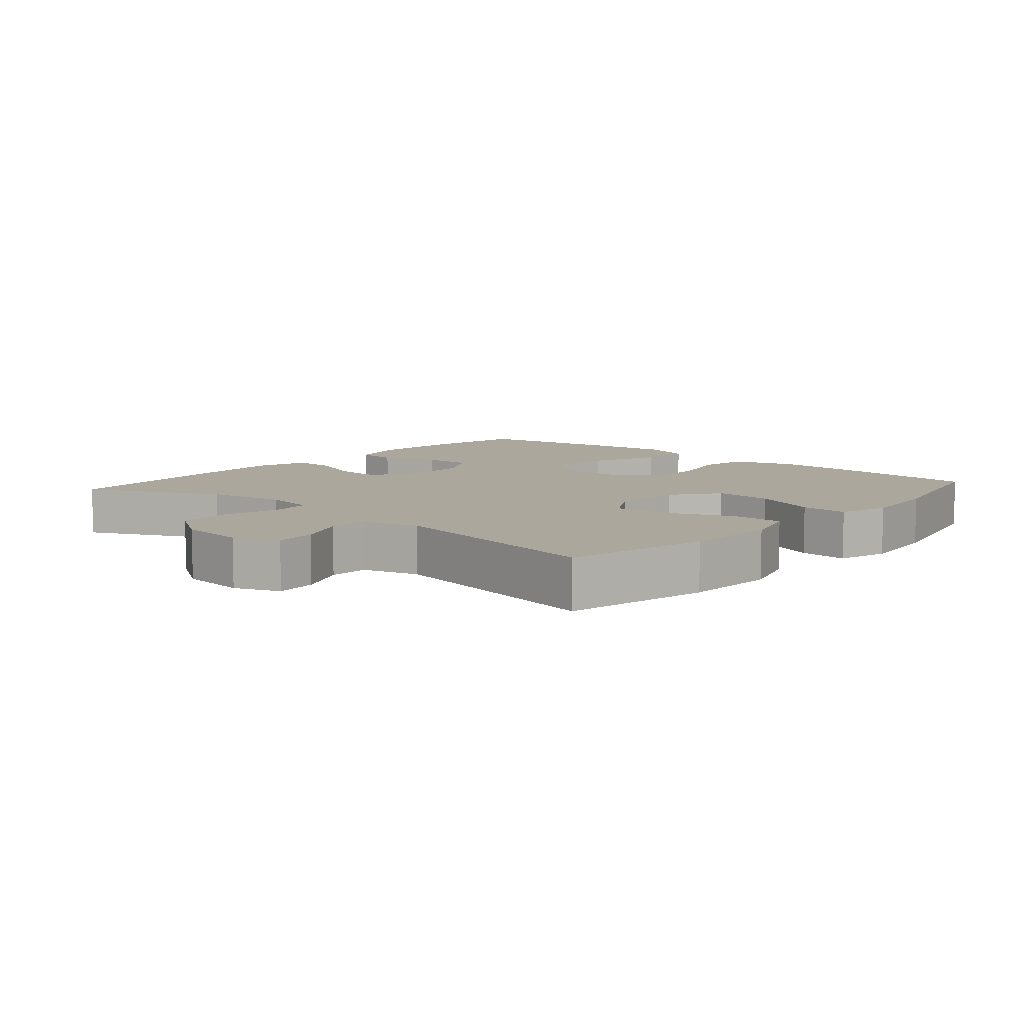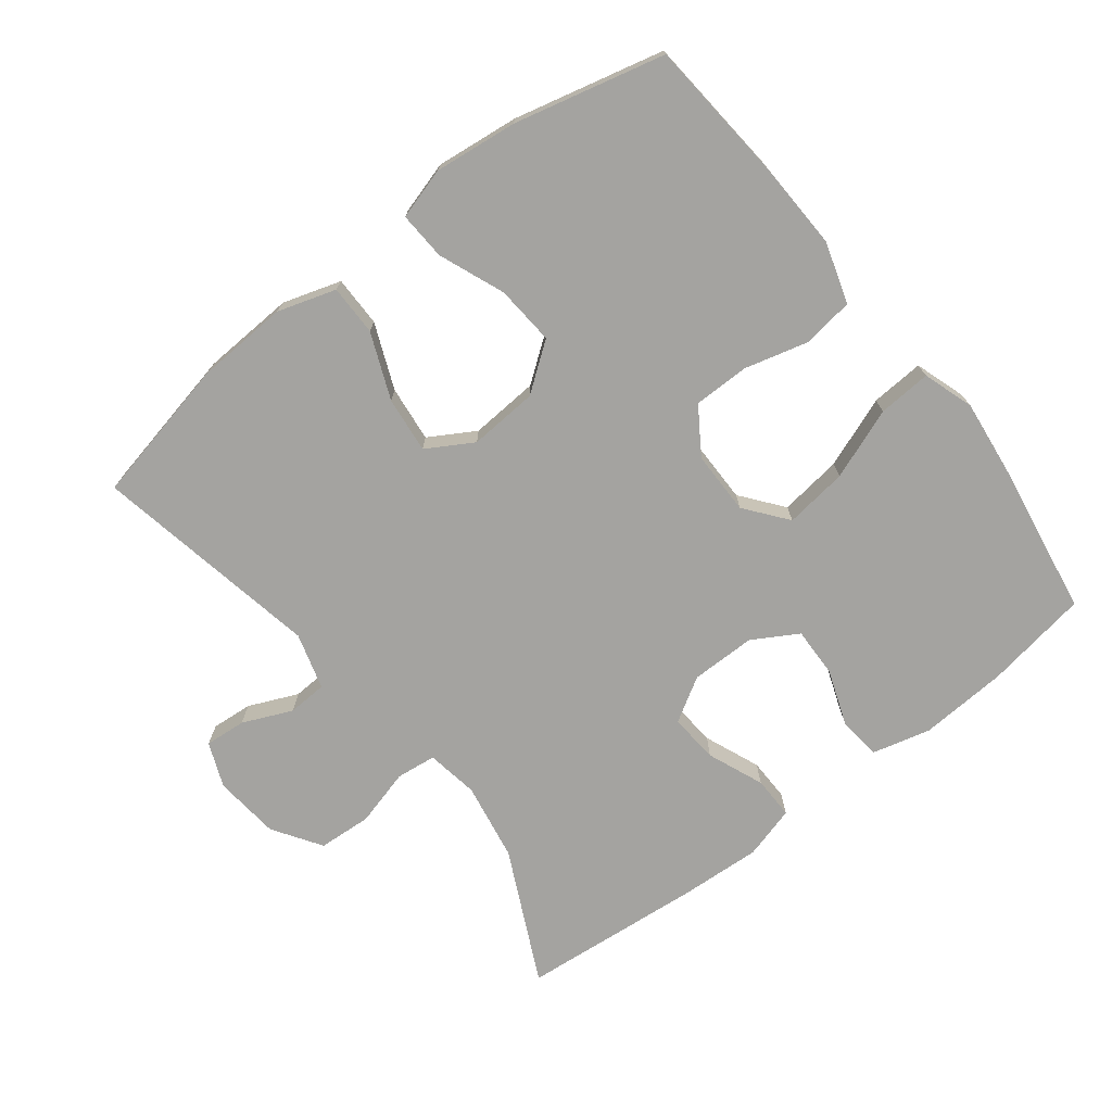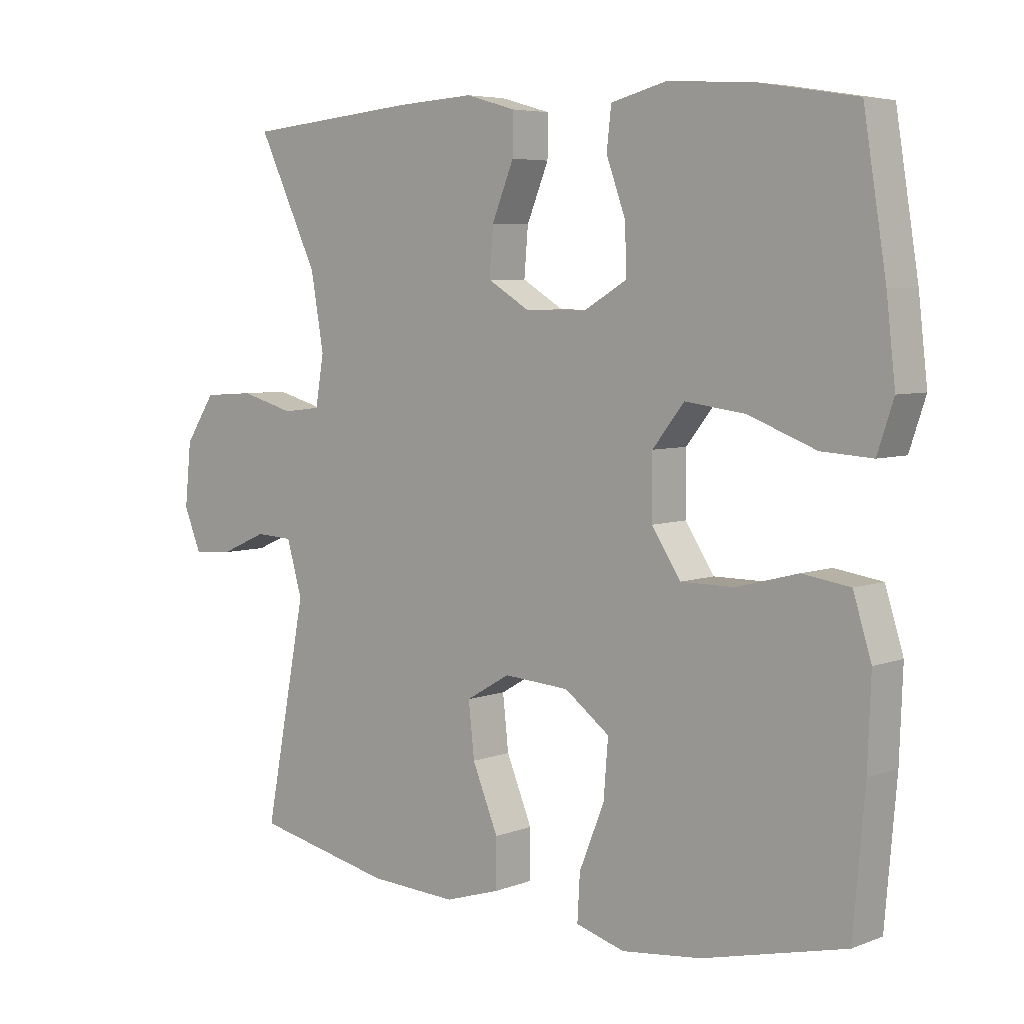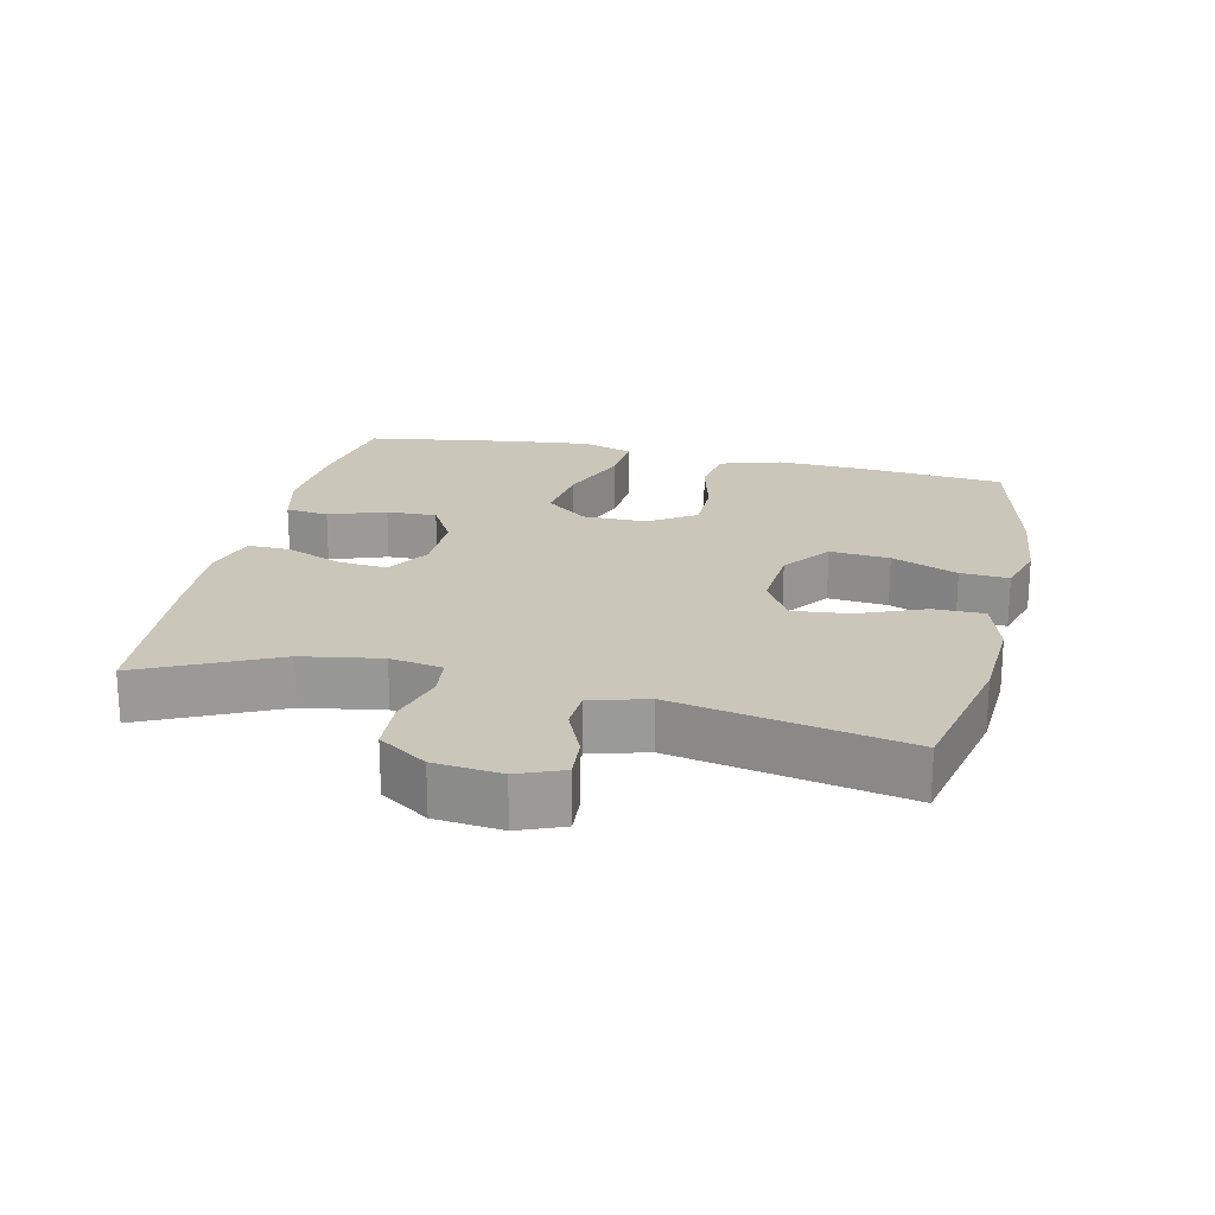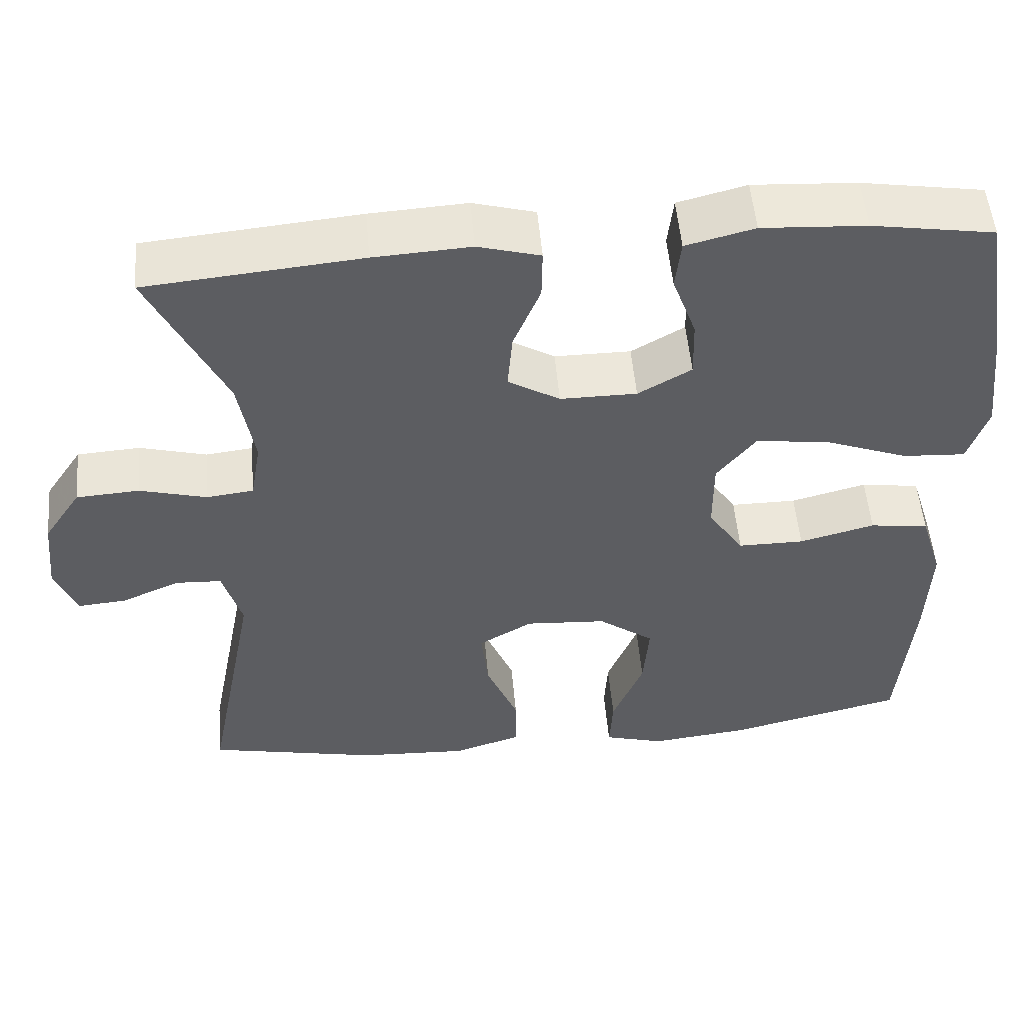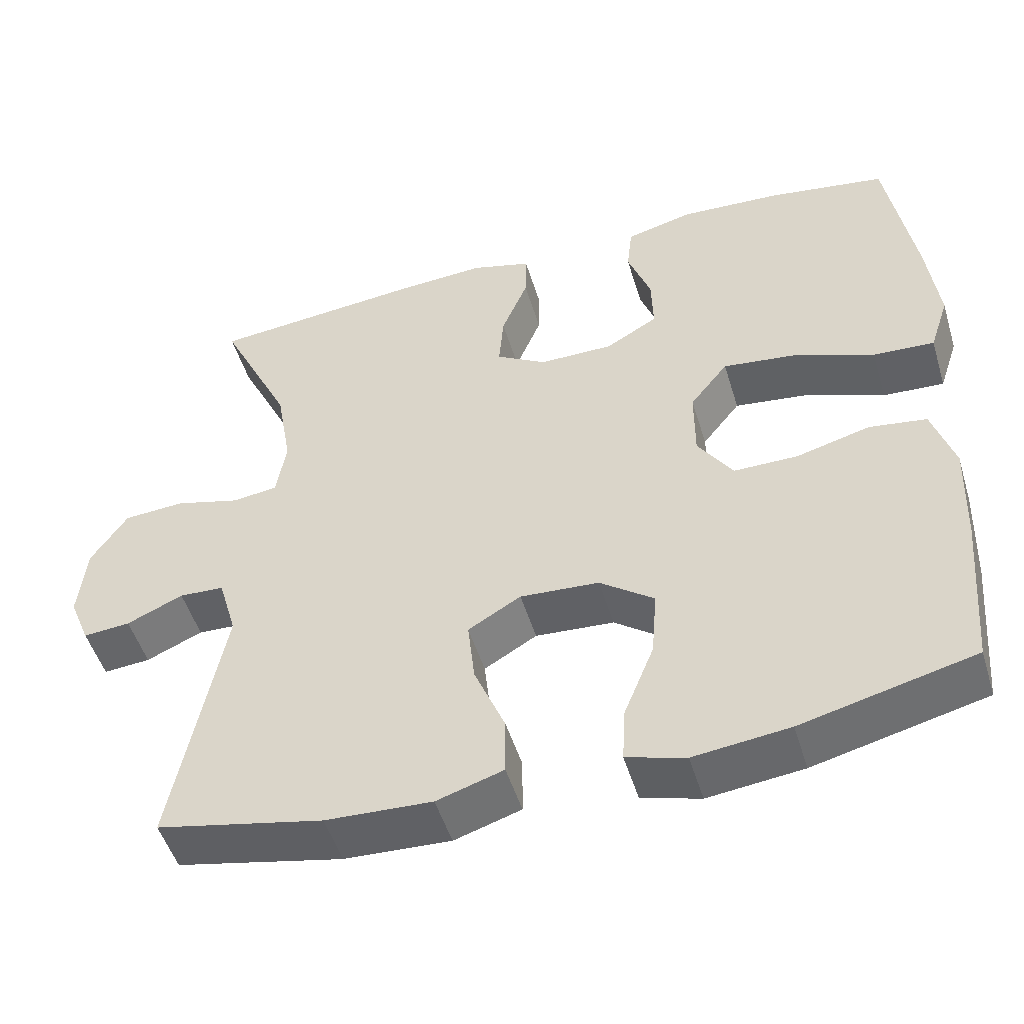
<metadata>
{"format":"obj","ext":"obj","renderer":"f3d","projection":"perspective","resolution":1024,"background":"white","views":[{"elev":8.3,"azim":131.1,"up":"+Y"},{"elev":-73.0,"azim":-142.2,"up":"+Y"},{"elev":5.6,"azim":-139.0,"up":"+Z"},{"elev":21.1,"azim":103.1,"up":"+Y"},{"elev":52.6,"azim":175.0,"up":"+Z"},{"elev":-50.2,"azim":-163.2,"up":"+Z"}]}
</metadata>
<code>
v 0.5 0.07 0.5
v 0.406 0.07 0.304
v 0.386 0.07 0.188
v 0.399 0.07 0.111
v 0.458 0.07 0.104
v 0.542 0.07 0.127
v 0.621 0.07 0.122
v 0.668 0.07 0.051
v 0.678 0.07 -0.047
v 0.651 0.07 -0.113
v 0.59 0.07 -0.108
v 0.517 0.07 -0.076
v 0.459 0.07 -0.079
v 0.435 0.07 -0.162
v 0.5 0.07 -0.5
v 0.285 0.07 -0.546
v 0.148 0.07 -0.553
v 0.062 0.07 -0.526
v 0.062 0.07 -0.451
v 0.102 0.07 -0.354
v 0.111 0.07 -0.271
v 0.043 0.07 -0.231
v -0.059 0.07 -0.238
v -0.129 0.07 -0.29
v -0.122 0.07 -0.378
v -0.083 0.07 -0.475
v -0.079 0.07 -0.546
v -0.155 0.07 -0.568
v -0.278 0.07 -0.554
v -0.5 0.07 -0.5
v -0.518 0.07 -0.291
v -0.523 0.07 -0.158
v -0.495 0.07 -0.068
v -0.421 0.07 -0.057
v -0.326 0.07 -0.082
v -0.243 0.07 -0.082
v -0.198 0.07 -0.014
v -0.198 0.07 0.08
v -0.247 0.07 0.142
v -0.34 0.07 0.13
v -0.445 0.07 0.09
v -0.524 0.07 0.085
v -0.549 0.07 0.16
v -0.535 0.07 0.282
v -0.5 0.07 0.5
v -0.347 0.07 0.525
v -0.216 0.07 0.533
v -0.13 0.07 0.511
v -0.123 0.07 0.448
v -0.153 0.07 0.365
v -0.155 0.07 0.291
v -0.088 0.07 0.252
v 0.008 0.07 0.252
v 0.073 0.07 0.291
v 0.067 0.07 0.364
v 0.033 0.07 0.447
v 0.032 0.07 0.51
v 0.11 0.07 0.532
v 0.231 0.07 0.525
v 0.5 0 0.5
v 0.406 0 0.304
v 0.386 0 0.188
v 0.399 0 0.111
v 0.458 0 0.104
v 0.542 0 0.127
v 0.621 0 0.122
v 0.668 0 0.051
v 0.678 0 -0.047
v 0.651 0 -0.113
v 0.59 0 -0.108
v 0.517 0 -0.076
v 0.459 0 -0.079
v 0.435 0 -0.162
v 0.5 0 -0.5
v 0.285 0 -0.546
v 0.148 0 -0.553
v 0.062 0 -0.526
v 0.062 0 -0.451
v 0.102 0 -0.354
v 0.111 0 -0.271
v 0.043 0 -0.231
v -0.059 0 -0.238
v -0.129 0 -0.29
v -0.122 0 -0.378
v -0.083 0 -0.475
v -0.079 0 -0.546
v -0.155 0 -0.568
v -0.278 0 -0.554
v -0.5 0 -0.5
v -0.518 0 -0.291
v -0.523 0 -0.158
v -0.495 0 -0.068
v -0.421 0 -0.057
v -0.326 0 -0.082
v -0.243 0 -0.082
v -0.198 0 -0.014
v -0.198 0 0.08
v -0.247 0 0.142
v -0.34 0 0.13
v -0.445 0 0.09
v -0.524 0 0.085
v -0.549 0 0.16
v -0.535 0 0.282
v -0.5 0 0.5
v -0.347 0 0.525
v -0.216 0 0.533
v -0.13 0 0.511
v -0.123 0 0.448
v -0.153 0 0.365
v -0.155 0 0.291
v -0.088 0 0.252
v 0.008 0 0.252
v 0.073 0 0.291
v 0.067 0 0.364
v 0.033 0 0.447
v 0.032 0 0.51
v 0.11 0 0.532
v 0.231 0 0.525
f 59 1 2
f 58 59 2
f 57 58 2
f 56 57 2
f 55 56 2
f 54 55 2 3
f 53 54 3 4
f 52 53 4
f 48 49 50
f 47 48 50
f 46 47 50
f 45 46 50
f 44 45 50
f 43 44 50
f 42 43 50
f 41 42 50
f 40 41 50
f 39 40 50 51
f 38 39 51 52
f 33 34 35
f 32 33 35
f 31 32 35
f 30 31 35
f 29 30 35
f 28 29 35
f 27 28 35
f 26 27 35
f 25 26 35
f 24 25 35 36
f 23 24 36 37
f 18 19 20
f 17 18 20
f 16 17 20
f 15 16 20
f 14 15 20
f 13 14 20 21
f 10 11 12
f 9 10 12
f 8 9 12
f 7 8 12
f 6 7 12
f 5 6 12
f 4 5 12 13
f 52 4 13
f 38 52 13
f 37 38 13
f 23 37 13
f 22 23 13
f 13 21 22
f 61 60 118
f 61 118 117
f 61 117 116
f 61 116 115
f 61 115 114
f 62 61 114 113
f 63 62 113 112
f 63 112 111
f 109 108 107
f 109 107 106
f 109 106 105
f 109 105 104
f 109 104 103
f 109 103 102
f 109 102 101
f 109 101 100
f 109 100 99
f 110 109 99 98
f 111 110 98 97
f 94 93 92
f 94 92 91
f 94 91 90
f 94 90 89
f 94 89 88
f 94 88 87
f 94 87 86
f 94 86 85
f 94 85 84
f 95 94 84 83
f 96 95 83 82
f 79 78 77
f 79 77 76
f 79 76 75
f 79 75 74
f 79 74 73
f 80 79 73 72
f 71 70 69
f 71 69 68
f 71 68 67
f 71 67 66
f 71 66 65
f 71 65 64
f 72 71 64 63
f 72 63 111
f 72 111 97
f 72 97 96
f 72 96 82
f 72 82 81
f 81 80 72
f 1 60 61 2
f 2 61 62 3
f 3 62 63 4
f 4 63 64 5
f 5 64 65 6
f 6 65 66 7
f 7 66 67 8
f 8 67 68 9
f 9 68 69 10
f 10 69 70 11
f 11 70 71 12
f 12 71 72 13
f 13 72 73 14
f 14 73 74 15
f 15 74 75 16
f 16 75 76 17
f 17 76 77 18
f 18 77 78 19
f 19 78 79 20
f 20 79 80 21
f 21 80 81 22
f 22 81 82 23
f 23 82 83 24
f 24 83 84 25
f 25 84 85 26
f 26 85 86 27
f 27 86 87 28
f 28 87 88 29
f 29 88 89 30
f 30 89 90 31
f 31 90 91 32
f 32 91 92 33
f 33 92 93 34
f 34 93 94 35
f 35 94 95 36
f 36 95 96 37
f 37 96 97 38
f 38 97 98 39
f 39 98 99 40
f 40 99 100 41
f 41 100 101 42
f 42 101 102 43
f 43 102 103 44
f 44 103 104 45
f 45 104 105 46
f 46 105 106 47
f 47 106 107 48
f 48 107 108 49
f 49 108 109 50
f 50 109 110 51
f 51 110 111 52
f 52 111 112 53
f 53 112 113 54
f 54 113 114 55
f 55 114 115 56
f 56 115 116 57
f 57 116 117 58
f 58 117 118 59
f 59 118 60 1

</code>
